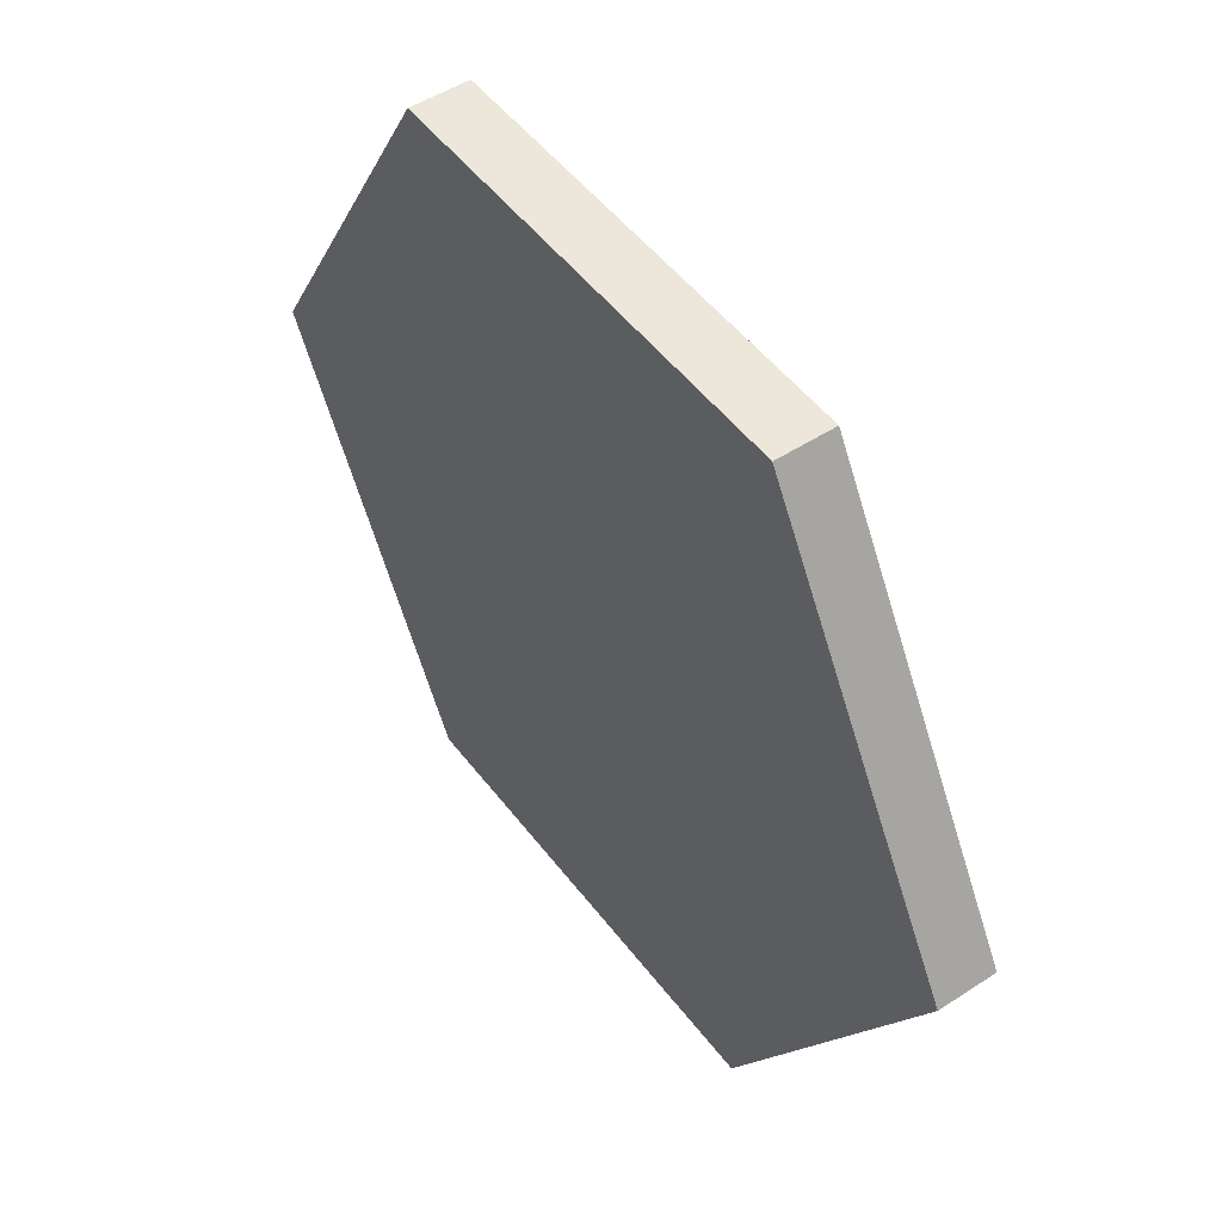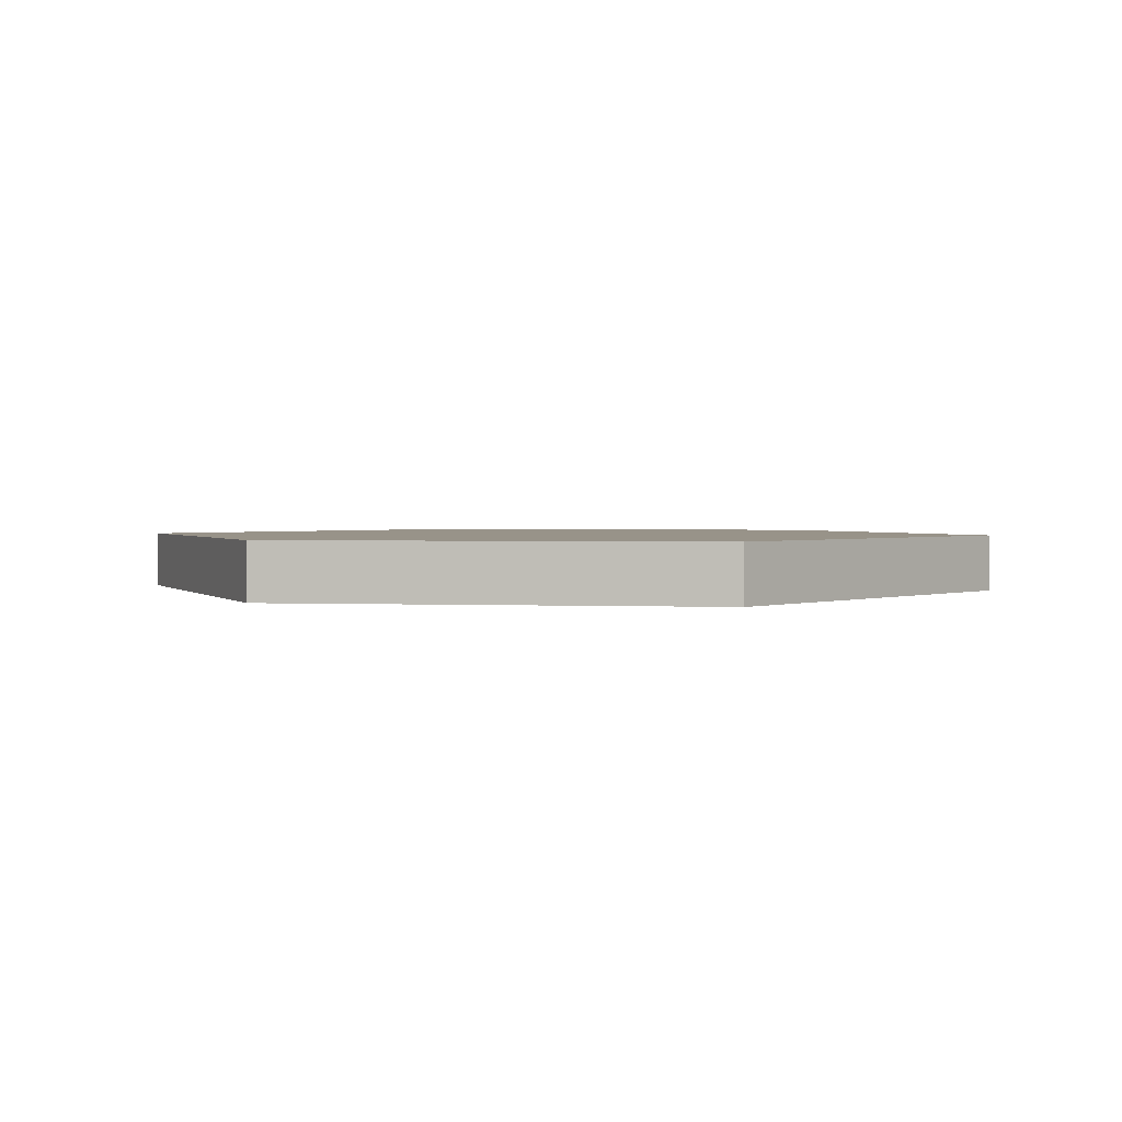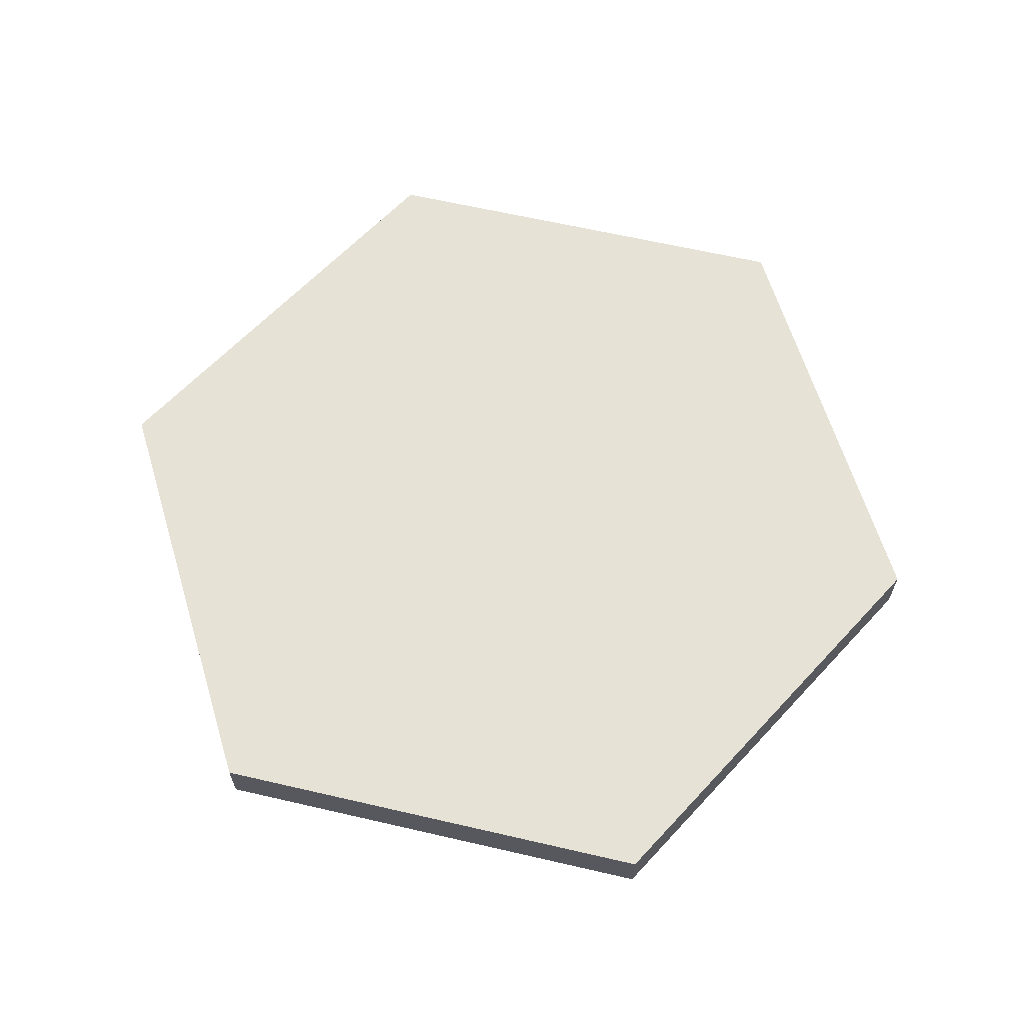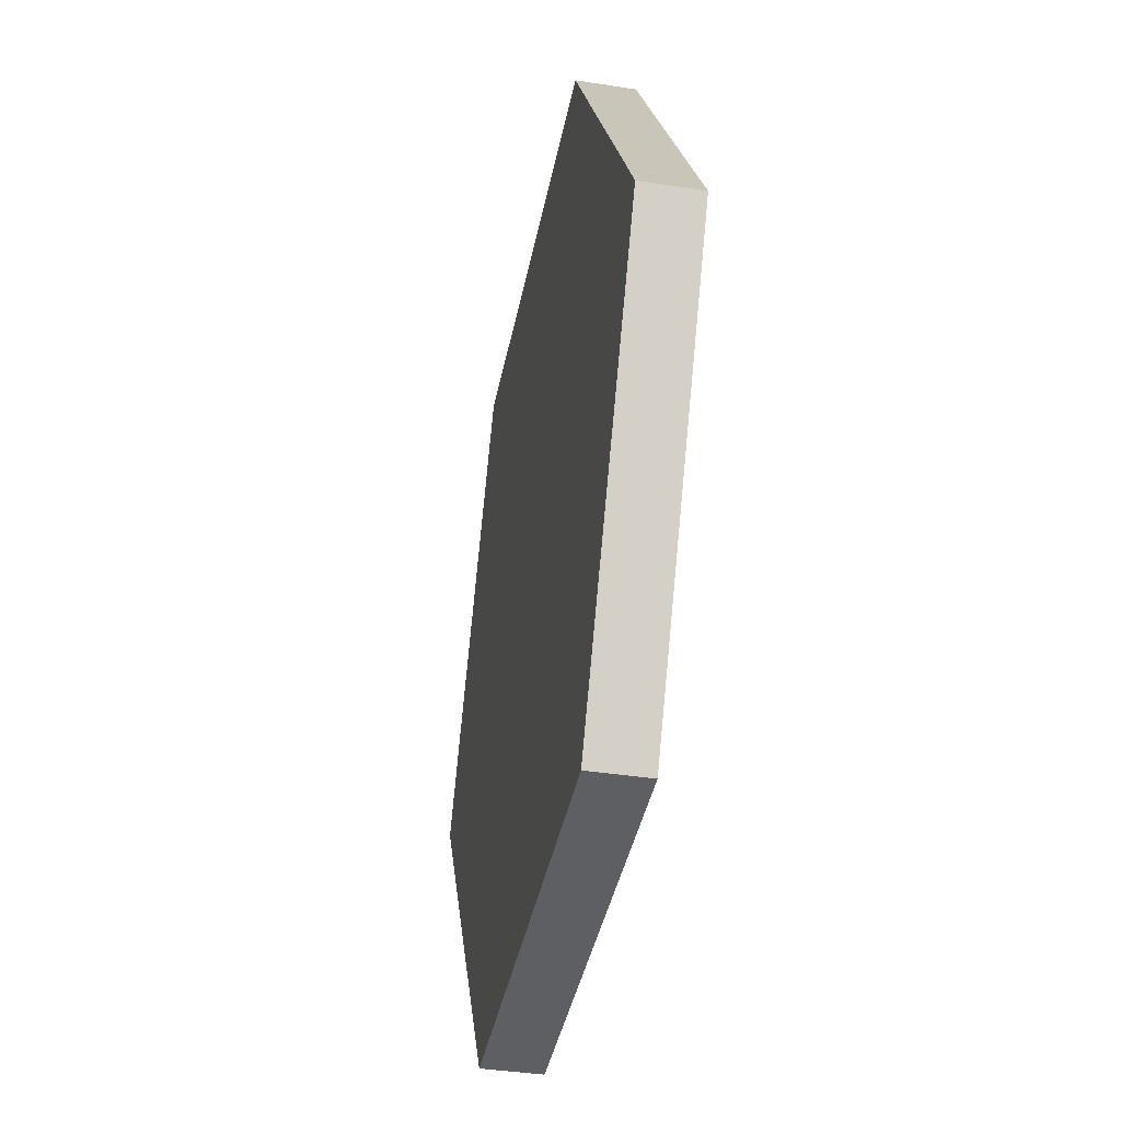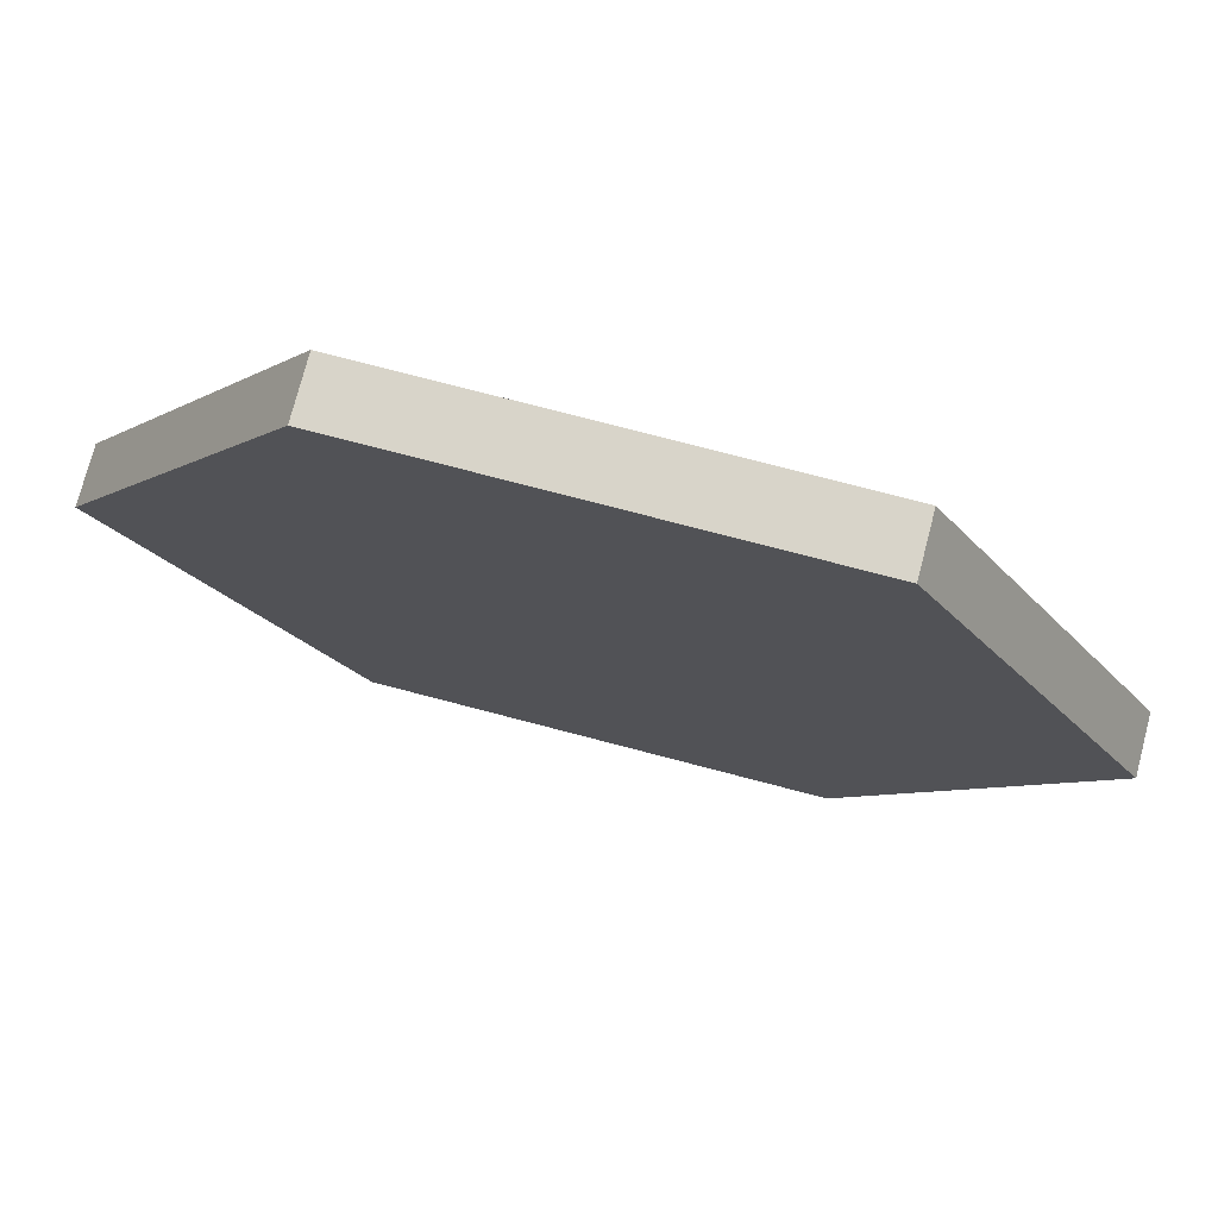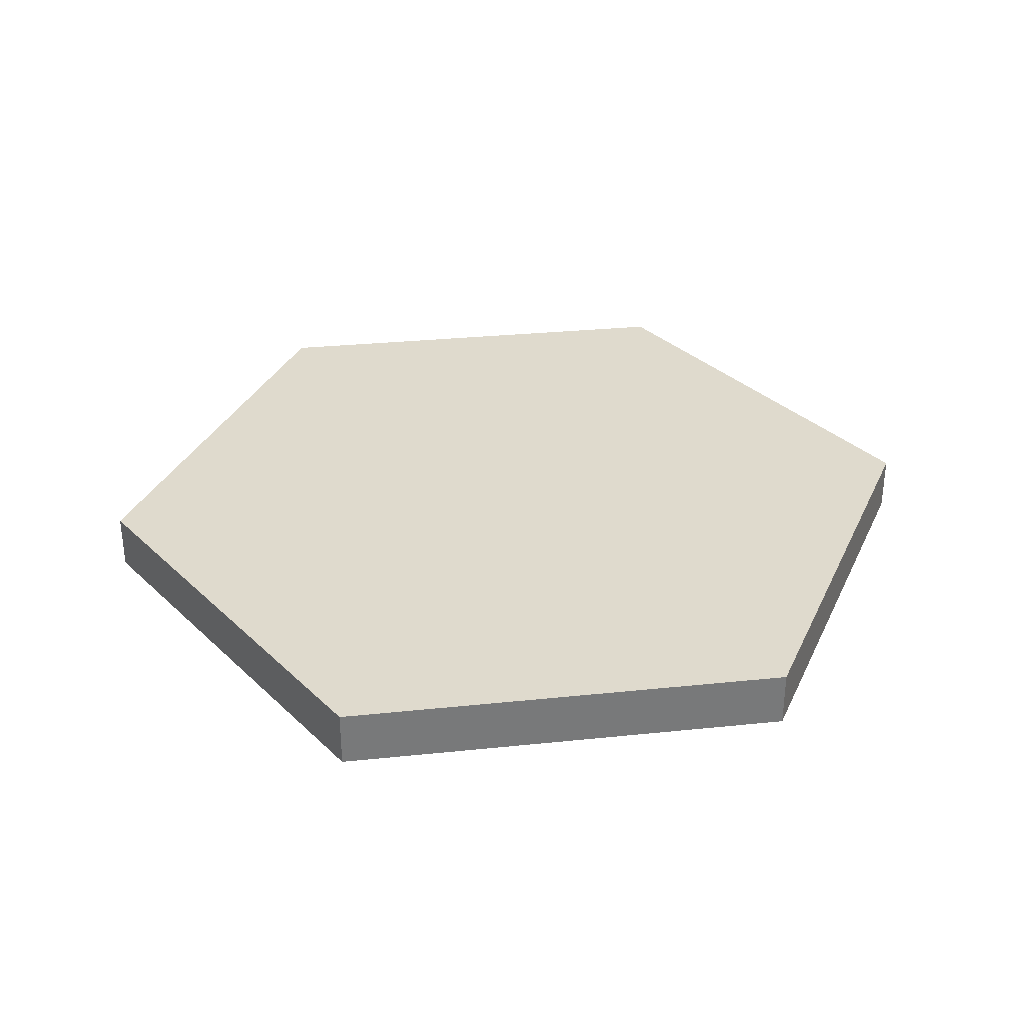
<metadata>
{"format":"obj","ext":"obj","renderer":"f3d","projection":"perspective","resolution":1024,"background":"white","views":[{"elev":49.7,"azim":54.2,"up":"+Z"},{"elev":1.6,"azim":69.6,"up":"+Y"},{"elev":63.7,"azim":-166.5,"up":"+Y"},{"elev":-39.7,"azim":-100.9,"up":"+Z"},{"elev":75.3,"azim":14.6,"up":"+Z"},{"elev":32.8,"azim":-127.5,"up":"+Y"}]}
</metadata>
<code>
o Plane
v 0.293 0 -0.4931
v -0.5279 0 -0.006358
v -0.2567 0 -0.4897
v -0.2491 -1e-06 0.4664
v 0.5722 0 -0.01819
v 0.2965 0 0.4625
v 0.2492 0 -0.4156
v -0.4393 -0 -0.007442
v -0.2119 0 -0.4127
v -0.2054 -0 0.389
v 0.4833 0 -0.01736
v 0.2521 0 0.3858
v 0.1771 -0 -0.2884
v -0.2936 -0 -0.009223
v -0.1381 -0 -0.2864
v -0.1337 -0 0.2619
v 0.3372 -0 -0.01601
v 0.1791 -0 0.2597
v 0.1113 -0 -0.172
v -0.1606 -0 -0.01085
v -0.07075 -0 -0.1709
v -0.06821 -0 0.1457
v 0.2038 -0 -0.01477
v 0.1125 -0 0.1444
v 0.293 -0.07 -0.4931
v -0.5279 -0.07 -0.006358
v -0.2567 -0.07 -0.4897
v -0.2491 -0.07 0.4664
v 0.5722 -0.07 -0.01819
v 0.2965 -0.07 0.4625
v 0.2492 -0.07 -0.4156
v -0.4393 -0.07 -0.007442
v -0.2119 -0.07 -0.4127
v -0.2054 -0.07 0.389
v 0.4833 -0.07 -0.01736
v 0.2521 -0.07 0.3858
v 0.1771 -0.07 -0.2884
v -0.2936 -0.07 -0.009223
v -0.1381 -0.07 -0.2864
v -0.1337 -0.07 0.2619
v 0.3372 -0.07 -0.01601
v 0.1791 -0.07 0.2597
v 0.1113 -0.07 -0.172
v -0.1606 -0.07 -0.01085
v -0.07075 -0.07 -0.1709
v -0.06821 -0.07 0.1457
v 0.2038 -0.07 -0.01477
v 0.1125 -0.07 0.1444
f 19 17 13
f 13 11 7
f 21 13 15
f 15 7 9
f 14 21 15
f 8 15 9
f 8 16 14
f 14 22 20
f 18 22 16
f 12 16 10
f 17 12 11
f 23 18 17
f 20 24 23
f 41 43 37
f 35 37 31
f 37 45 39
f 31 39 33
f 38 45 44
f 32 39 38
f 40 32 38
f 46 38 44
f 42 46 48
f 36 40 42
f 36 41 35
f 42 47 41
f 47 44 43
f 19 23 17
f 13 17 11
f 21 19 13
f 15 13 7
f 14 20 21
f 8 14 15
f 8 10 16
f 14 16 22
f 18 24 22
f 12 18 16
f 17 18 12
f 23 24 18
f 23 19 20
f 21 20 19
f 22 24 20
f 41 47 43
f 35 41 37
f 37 43 45
f 31 37 39
f 38 39 45
f 32 33 39
f 40 34 32
f 46 40 38
f 42 40 46
f 36 34 40
f 36 42 41
f 42 48 47
f 45 43 44
f 47 48 44
f 46 44 48
f 2 14 20
f 26 38 44
f 2 8 14
f 26 32 38
f 7 5 1
f 9 1 3
f 2 9 3
f 2 10 8
f 6 10 4
f 11 6 5
f 31 25 29
f 33 27 25
f 26 27 33
f 26 32 34
f 30 28 34
f 35 29 30
f 4 30 6
f 4 26 28
f 2 27 26
f 6 29 5
f 5 25 1
f 1 27 3
f 7 11 5
f 9 7 1
f 2 8 9
f 2 4 10
f 6 12 10
f 11 12 6
f 31 29 35
f 33 25 31
f 26 33 32
f 26 34 28
f 30 34 36
f 35 30 36
f 4 28 30
f 4 2 26
f 2 3 27
f 6 30 29
f 5 29 25
f 1 25 27

</code>
